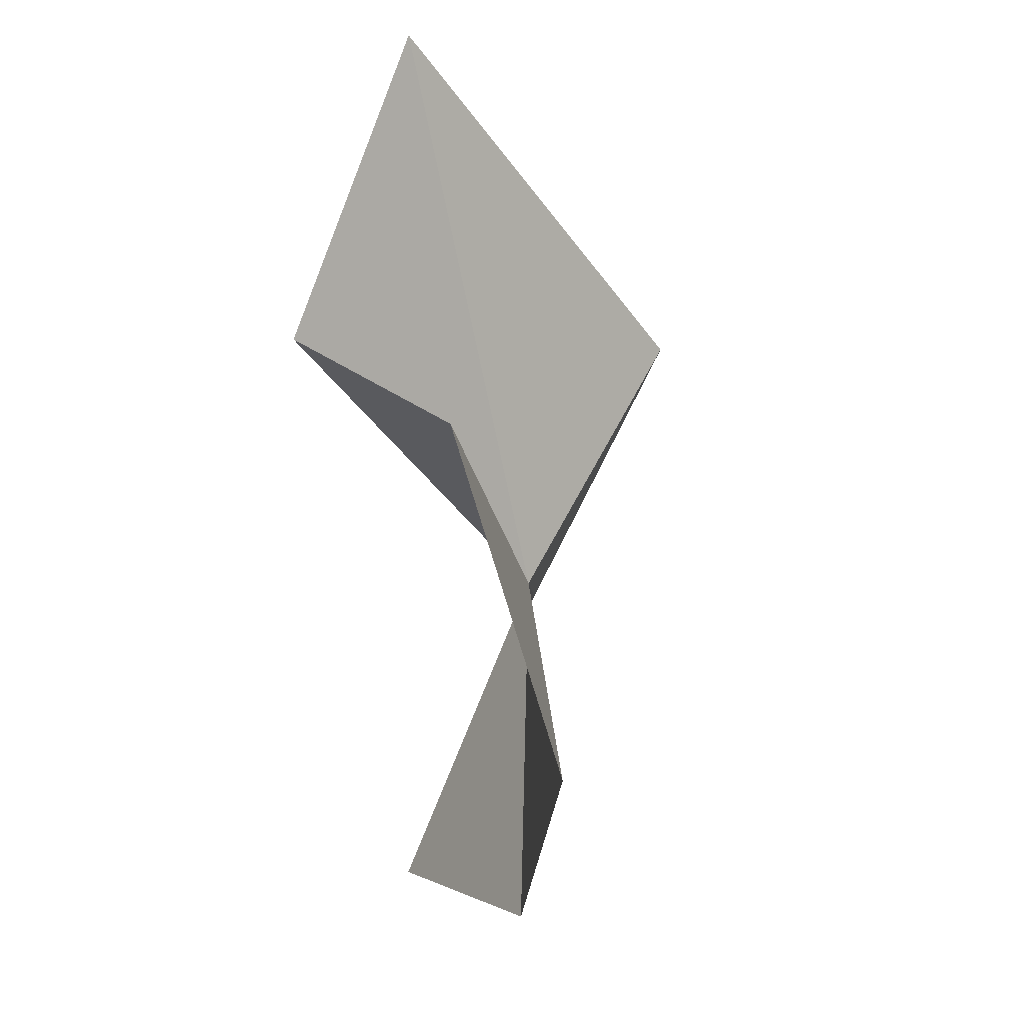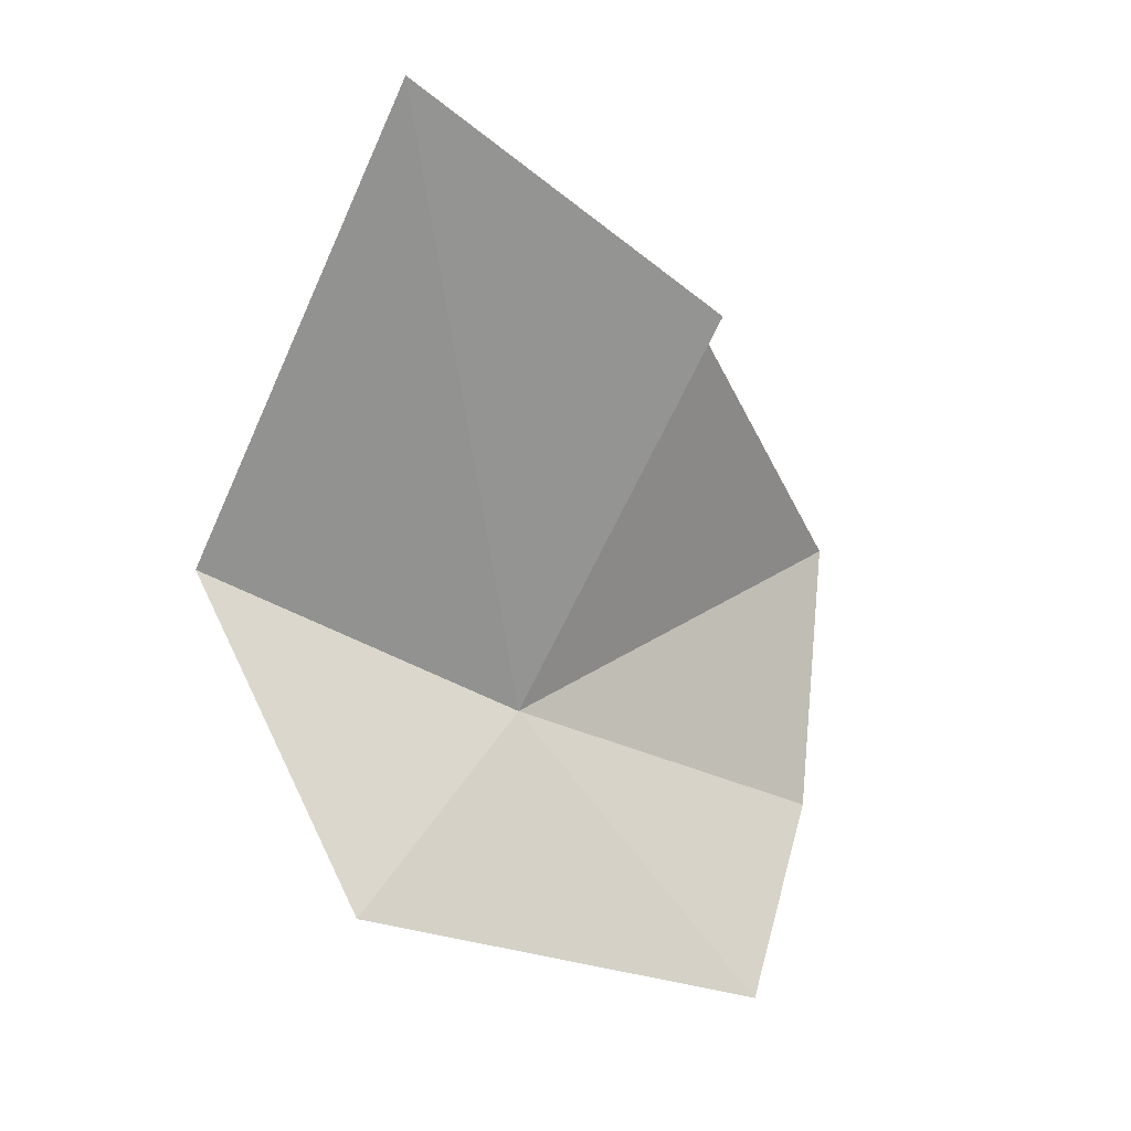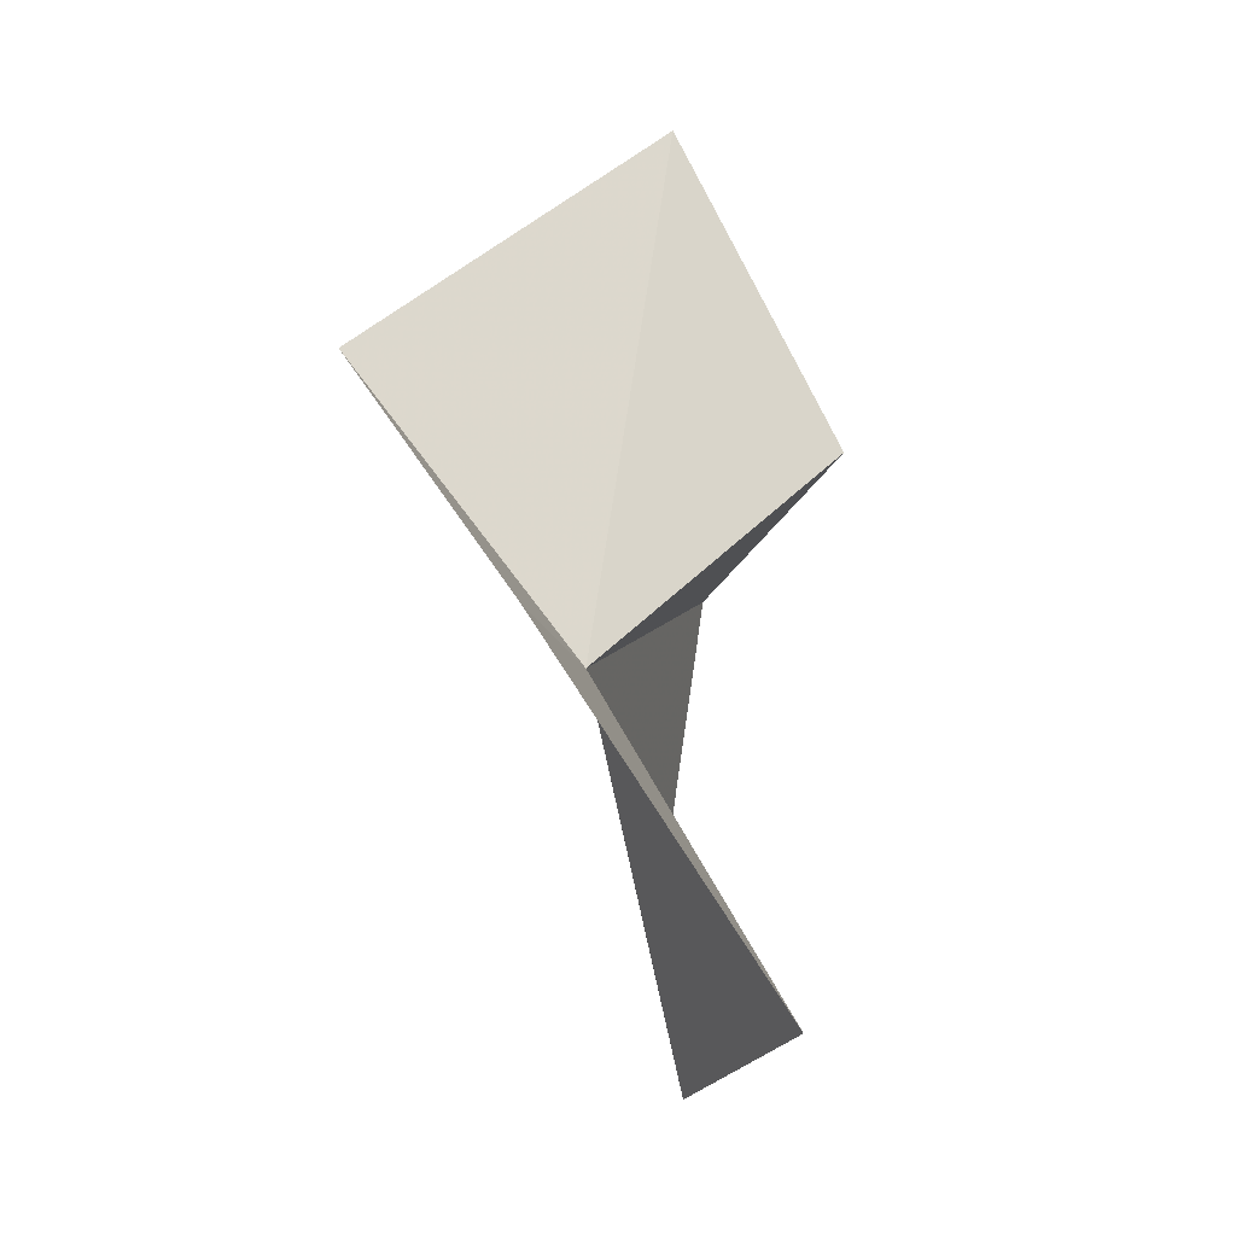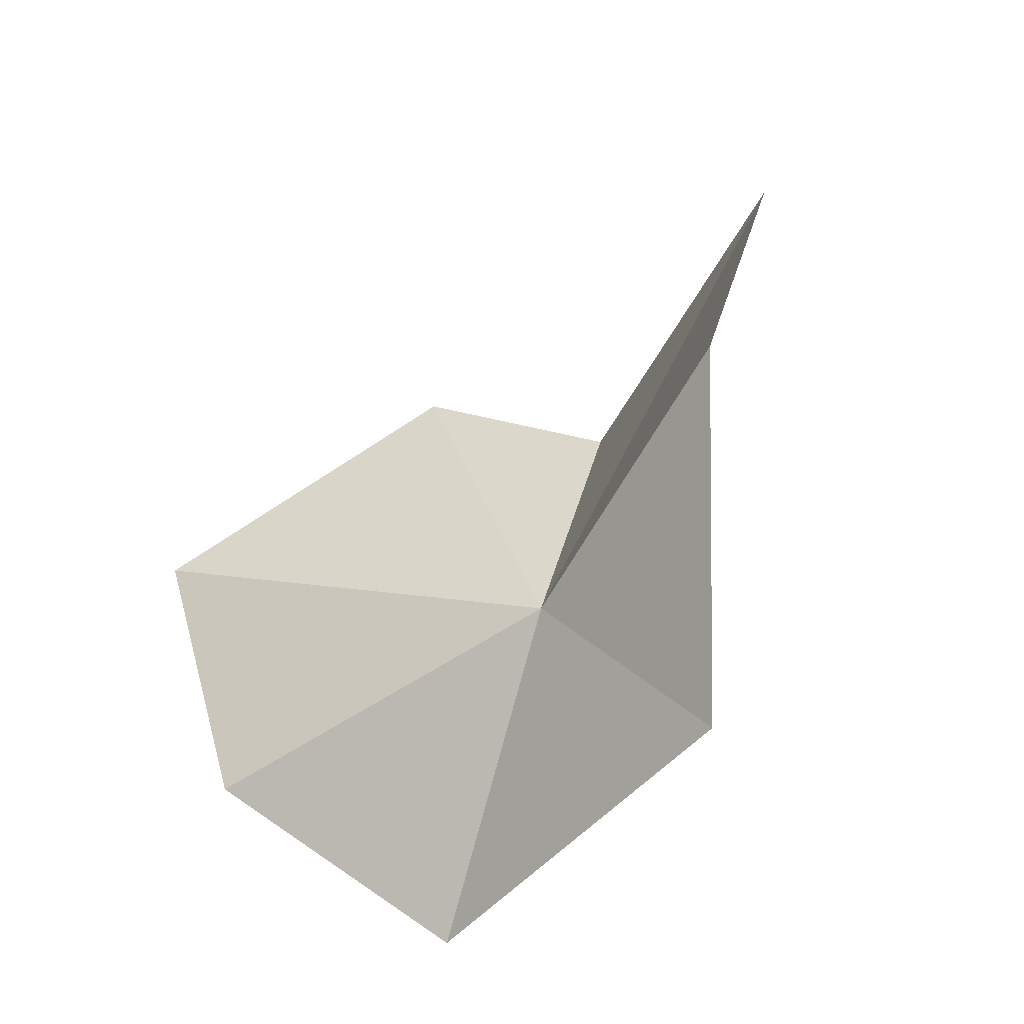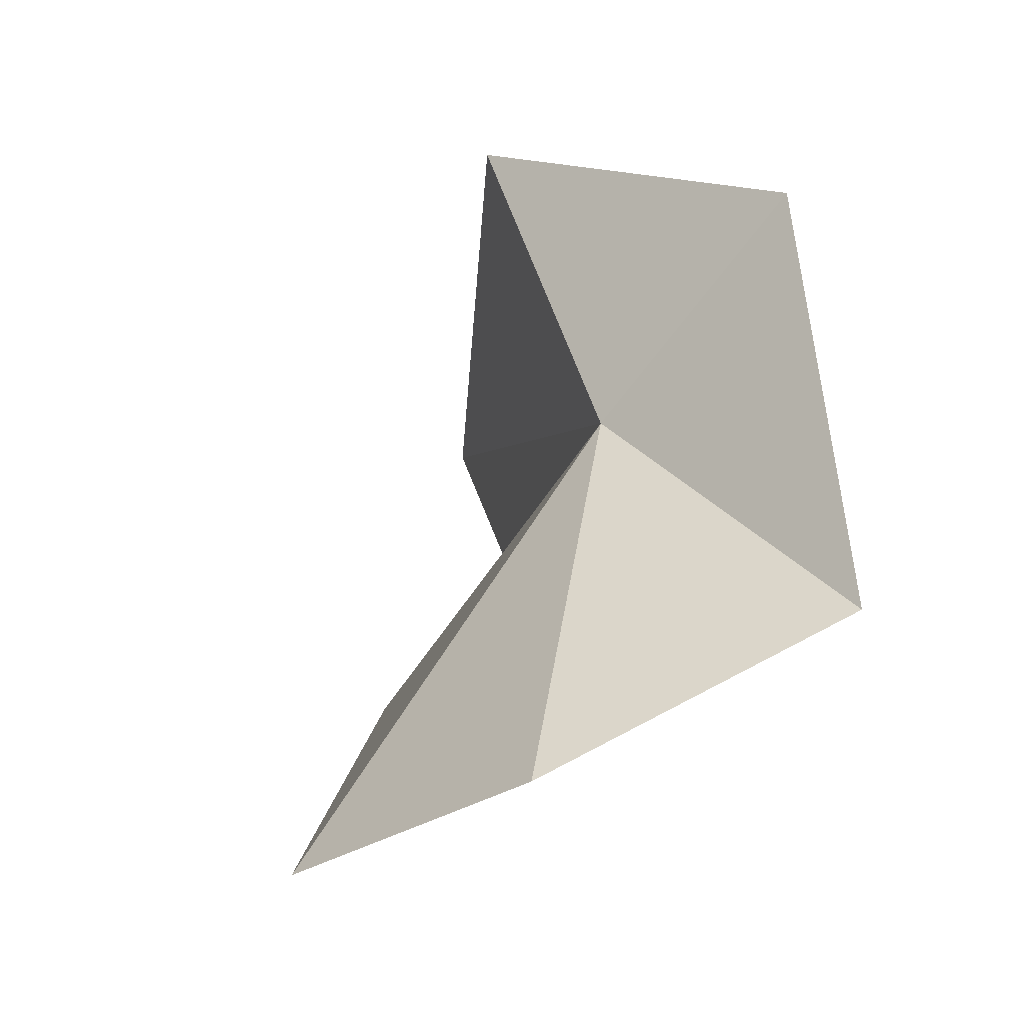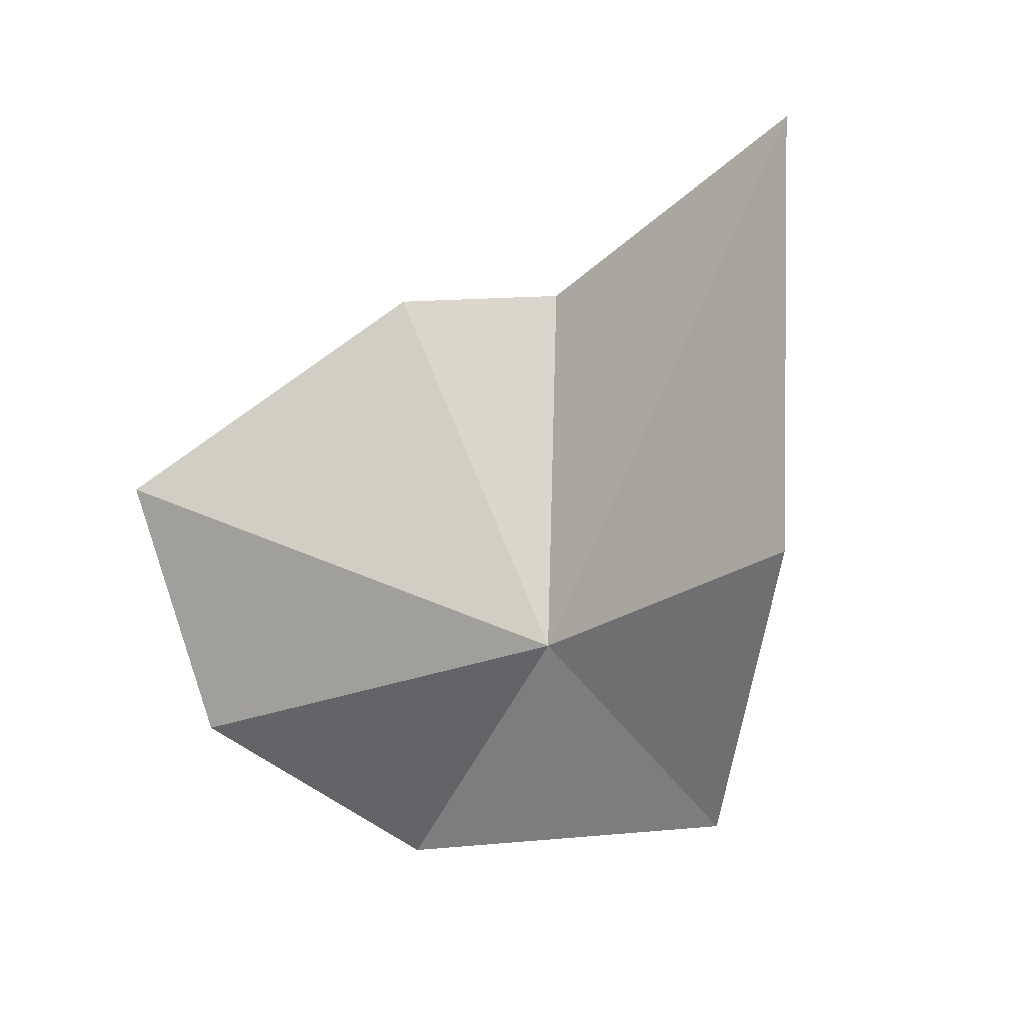
<metadata>
{"format":"obj","ext":"obj","renderer":"f3d","projection":"perspective","resolution":1024,"background":"white","views":[{"elev":39.5,"azim":24.6,"up":"+Z"},{"elev":-0.5,"azim":-106.3,"up":"+Z"},{"elev":-57.6,"azim":-144.3,"up":"+Z"},{"elev":-32.5,"azim":142.8,"up":"+Z"},{"elev":-16.8,"azim":146.2,"up":"+Y"},{"elev":8.0,"azim":127.3,"up":"+Z"}]}
</metadata>
<code>
v 125.8 25.05 40.37
v 121.9 27.94 50.61
v 122.1 22.56 47.01
v 126.4 30.64 42.86
v 125.9 21.48 46.98
v 129.7 17.72 43.28
v 128.6 18.54 38.31
v 124.6 28.18 37.01
v 124.9 20.94 35.27
f 1 3 2
f 1 2 4
f 1 5 3
f 1 6 5
f 1 7 6
f 1 4 8
f 1 9 7
f 1 8 9

</code>
